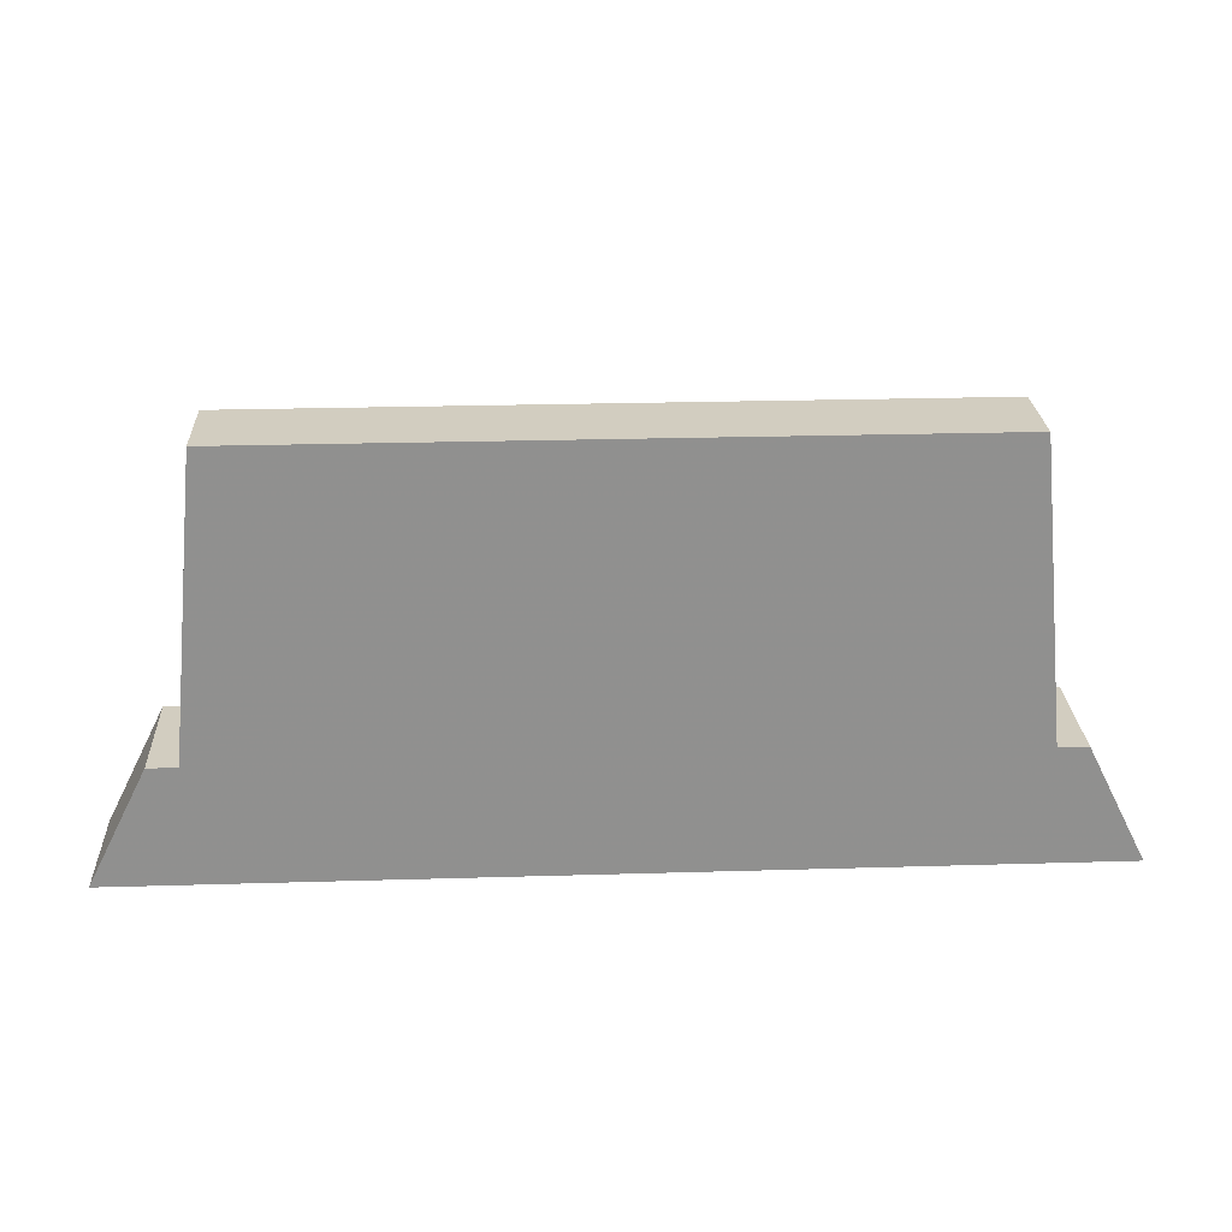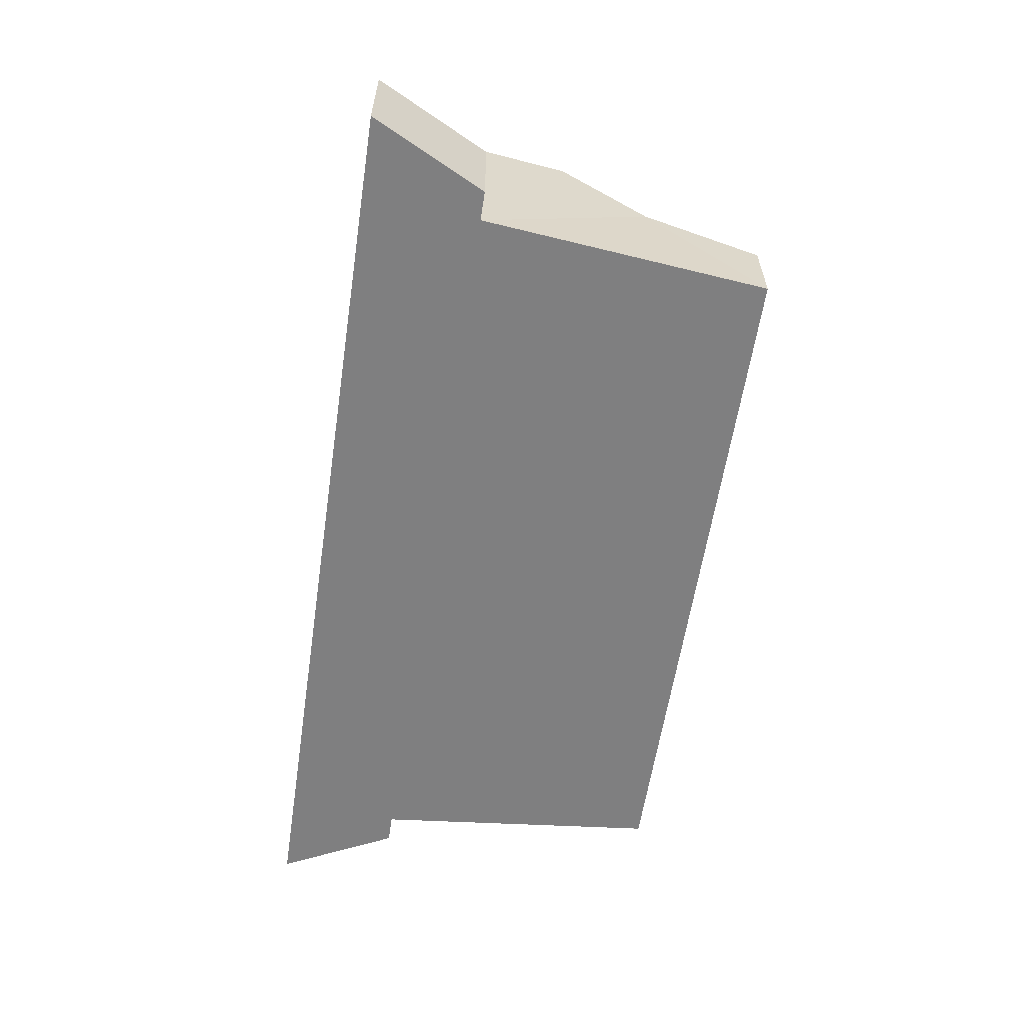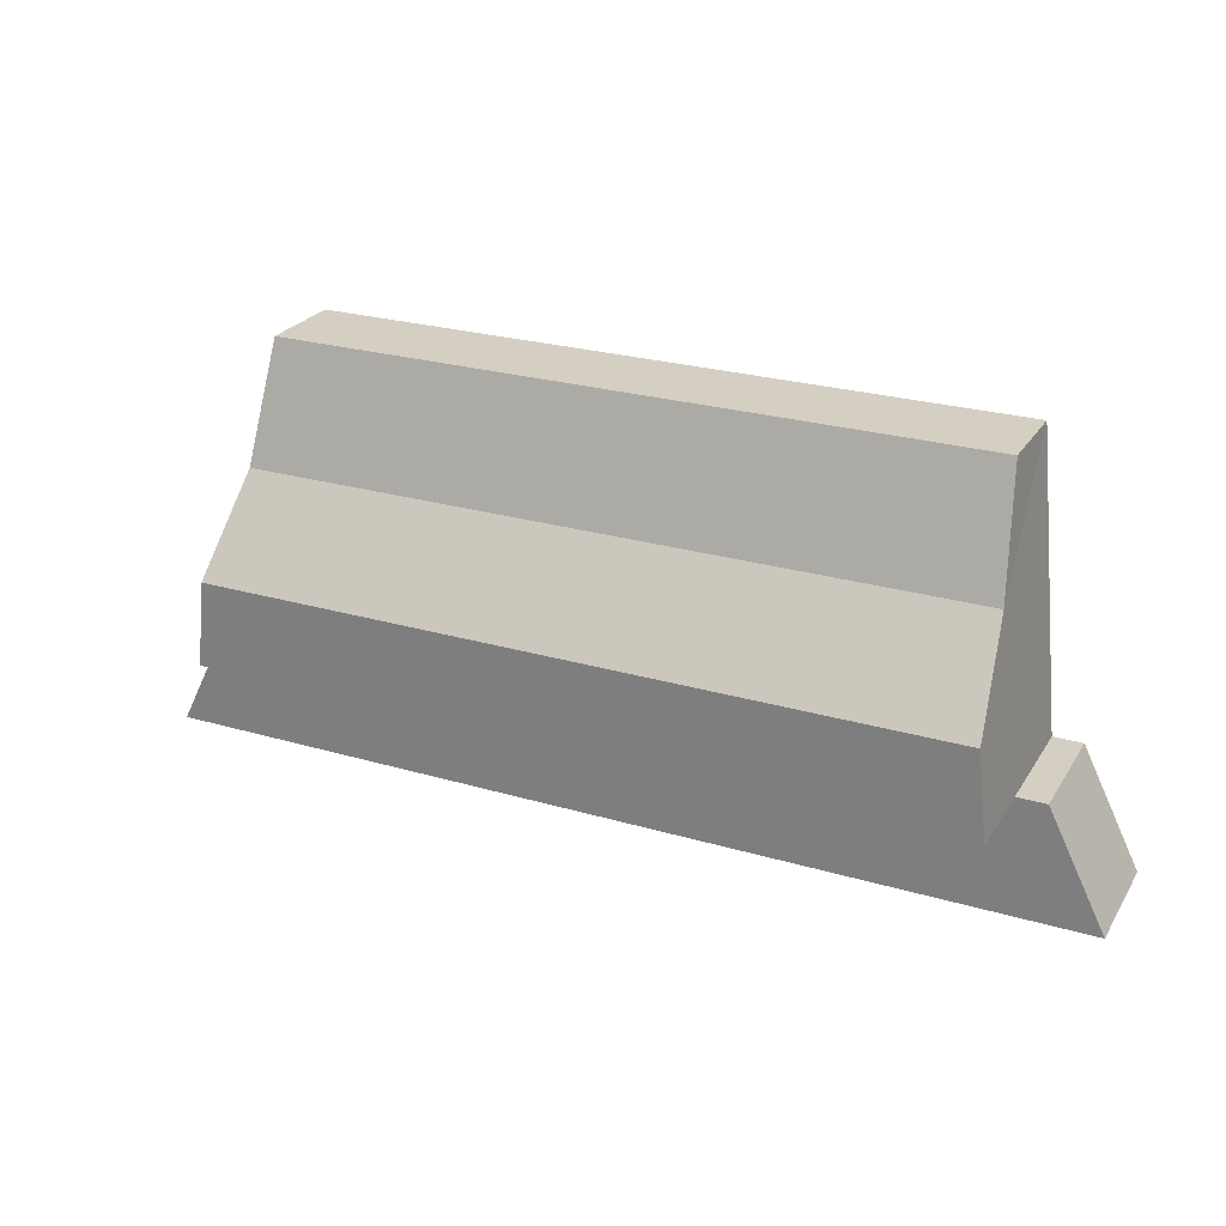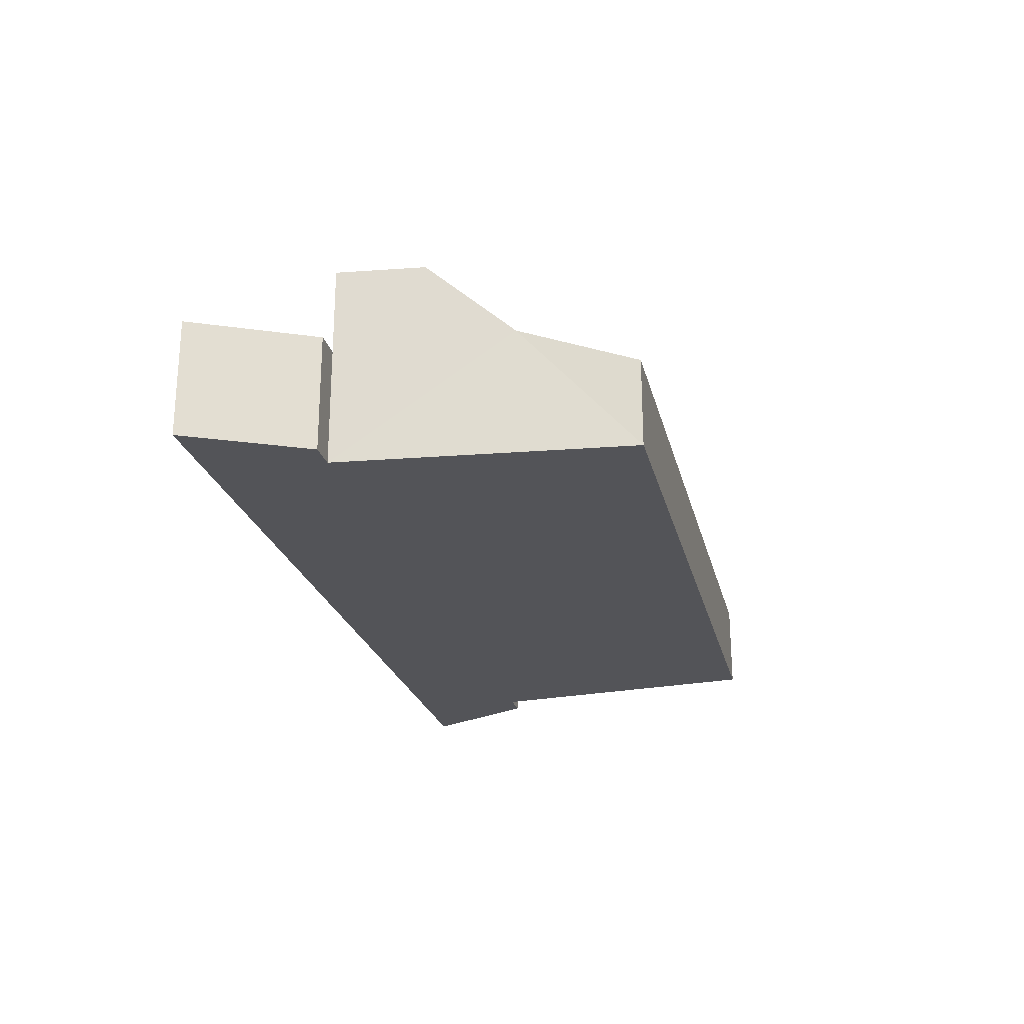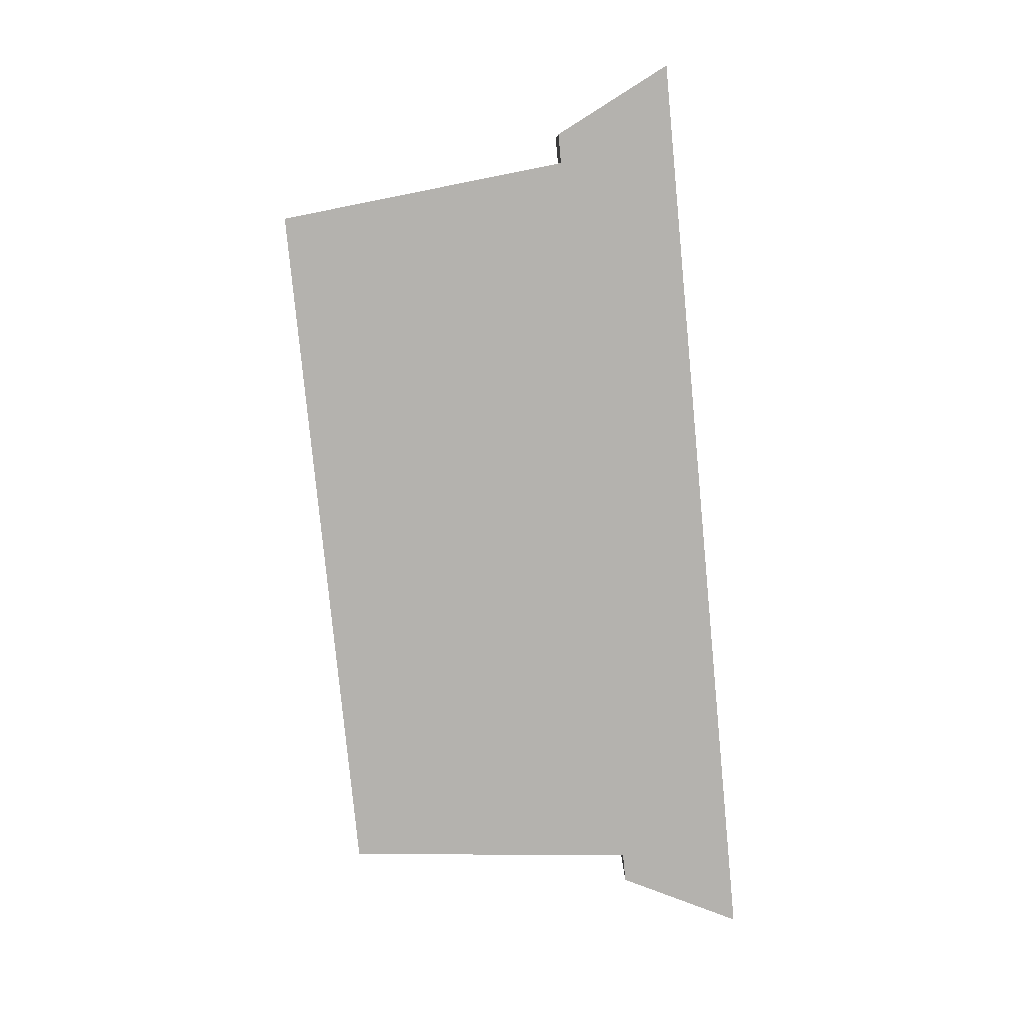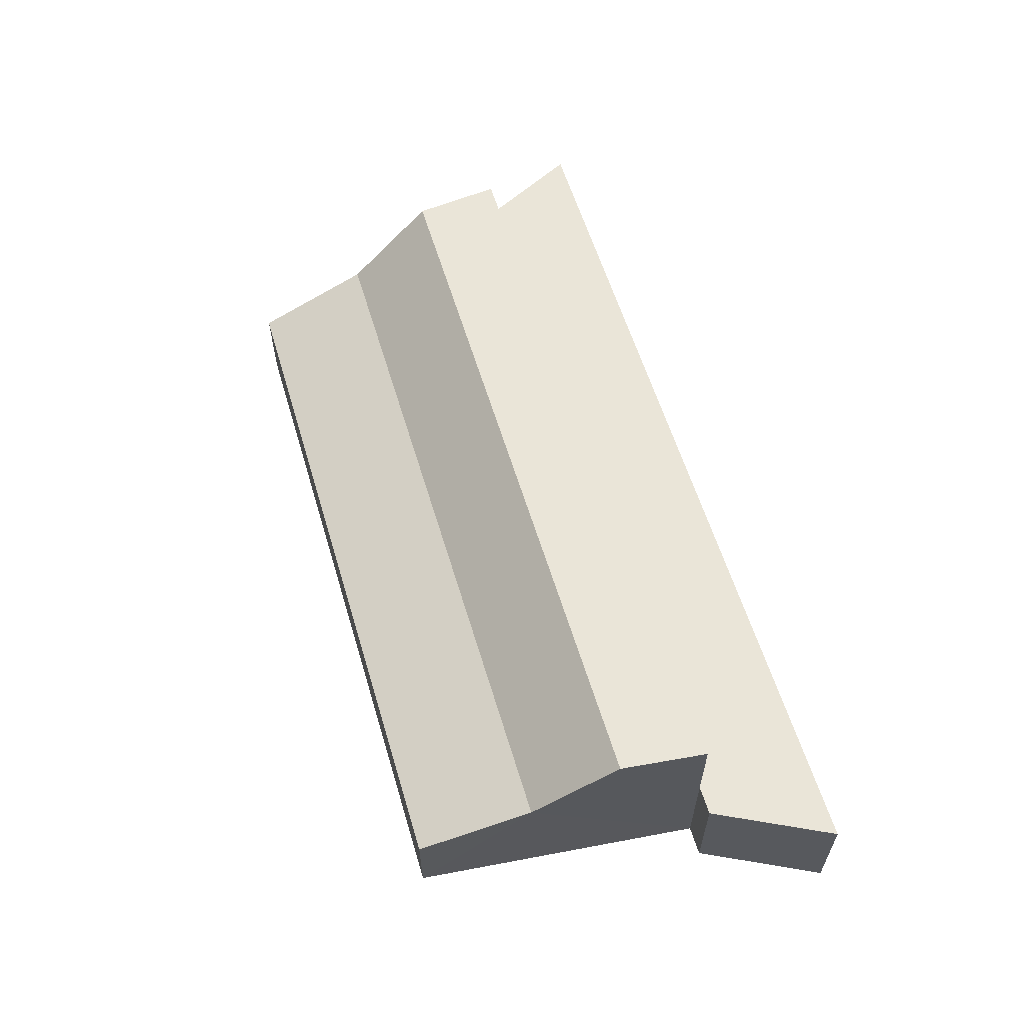
<metadata>
{"format":"obj","ext":"obj","renderer":"f3d","projection":"perspective","resolution":1024,"background":"white","views":[{"elev":24.6,"azim":177.2,"up":"+Y"},{"elev":-59.7,"azim":81.5,"up":"+Z"},{"elev":25.5,"azim":25.2,"up":"+Y"},{"elev":-23.5,"azim":103.1,"up":"+Z"},{"elev":-79.8,"azim":-84.5,"up":"+Z"},{"elev":59.2,"azim":-106.7,"up":"+Z"}]}
</metadata>
<code>
v 0.65 0.2 -0.2
v 0.65 0.2 0
v 0.7 0.2 0
v 0.7 0.2 -0.2
v 0.8 0 -0.2
v 0.7 0.2 -0.2
v 0.7 0.2 0
v 0.8 0 0
v -0.7 0.2 -0.2
v -0.7 0.2 0
v -0.65 0.2 0
v -0.65 0.2 -0.2
v -0.8 0 0
v -0.7 0.2 0
v -0.7 0.2 -0.2
v -0.8 0 -0.2
v 0.6 0.7 -0.2
v -0.6 0.7 -0.2
v -0.6 0.7 -0.05
v 0.6 0.7 -0.05
v 0.6 0.7 -0.05
v 0.6167 0.5 0.02
v 0.6 0.7 -0.2
v 0.6333 0.35 0.15
v 0.65 0.2 0.15
v 0.65 0.2 -0.2
v 0.6167 0.5 0.02
v 0.6167 0.5 0.02
v 0.65 0.2 -0.2
v 0.6 0.7 -0.2
v -0.6 0.7 -0.2
v 0.6 0.7 -0.2
v 0.65 0.2 -0.2
v -0.65 0.2 -0.2
v -0.8 0 0
v 0.8 0 0
v 0.7 0.2 0
v -0.7 0.2 0
v 0.7 0.2 -0.2
v 0.8 0 -0.2
v -0.8 0 -0.2
v -0.7 0.2 -0.2
v -0.65 0.2 0.15
v 0.65 0.2 0.15
v 0.6333 0.35 0.15
v -0.6333 0.35 0.15
v -0.6333 0.35 0.15
v 0.6333 0.35 0.15
v 0.6167 0.5 0.02
v -0.6167 0.5 0.02
v -0.6167 0.5 0.02
v 0.6167 0.5 0.02
v 0.6 0.7 -0.05
v -0.6 0.7 -0.05
v -0.6167 0.5 0.02
v -0.6 0.7 -0.05
v -0.6 0.7 -0.2
v -0.65 0.2 -0.2
v -0.65 0.2 0.15
v -0.6333 0.35 0.15
v -0.6167 0.5 0.02
v -0.65 0.2 -0.2
v -0.6167 0.5 0.02
v -0.6 0.7 -0.2
v -0.65 0.2 0
v 0.65 0.2 0
v 0.65 0.2 0.15
v -0.65 0.2 0.15
g mesh7050196
f 1 2 3
f 3 4 1
g mesh7050198
f 5 6 7
f 7 8 5
g mesh7050200
f 9 10 11
f 11 12 9
g mesh7050202
f 13 14 15
f 15 16 13
g mesh7050204
f 17 18 19
f 19 20 17
f 21 22 23
f 24 25 26
f 26 27 24
f 28 29 30
f 31 32 33
f 33 34 31
f 35 36 37
f 37 38 35
f 39 40 41
f 41 42 39
f 43 44 45
f 45 46 43
f 47 48 49
f 49 50 47
f 51 52 53
f 53 54 51
f 55 56 57
f 58 59 60
f 60 61 58
f 62 63 64
g mesh7050206
f 65 66 67
f 67 68 65

</code>
